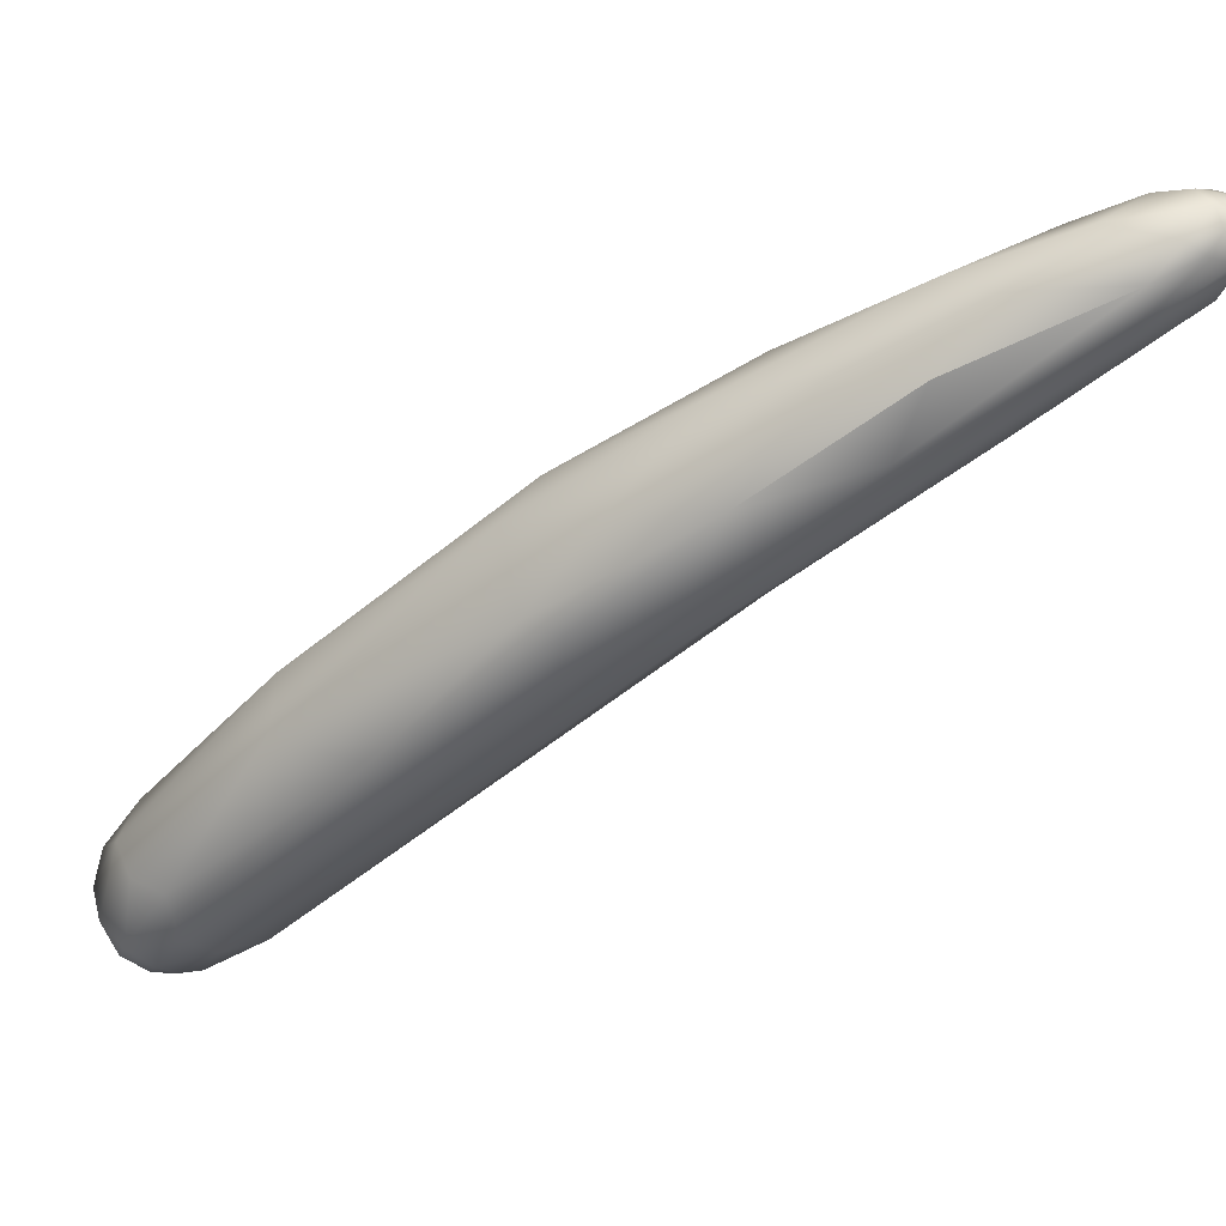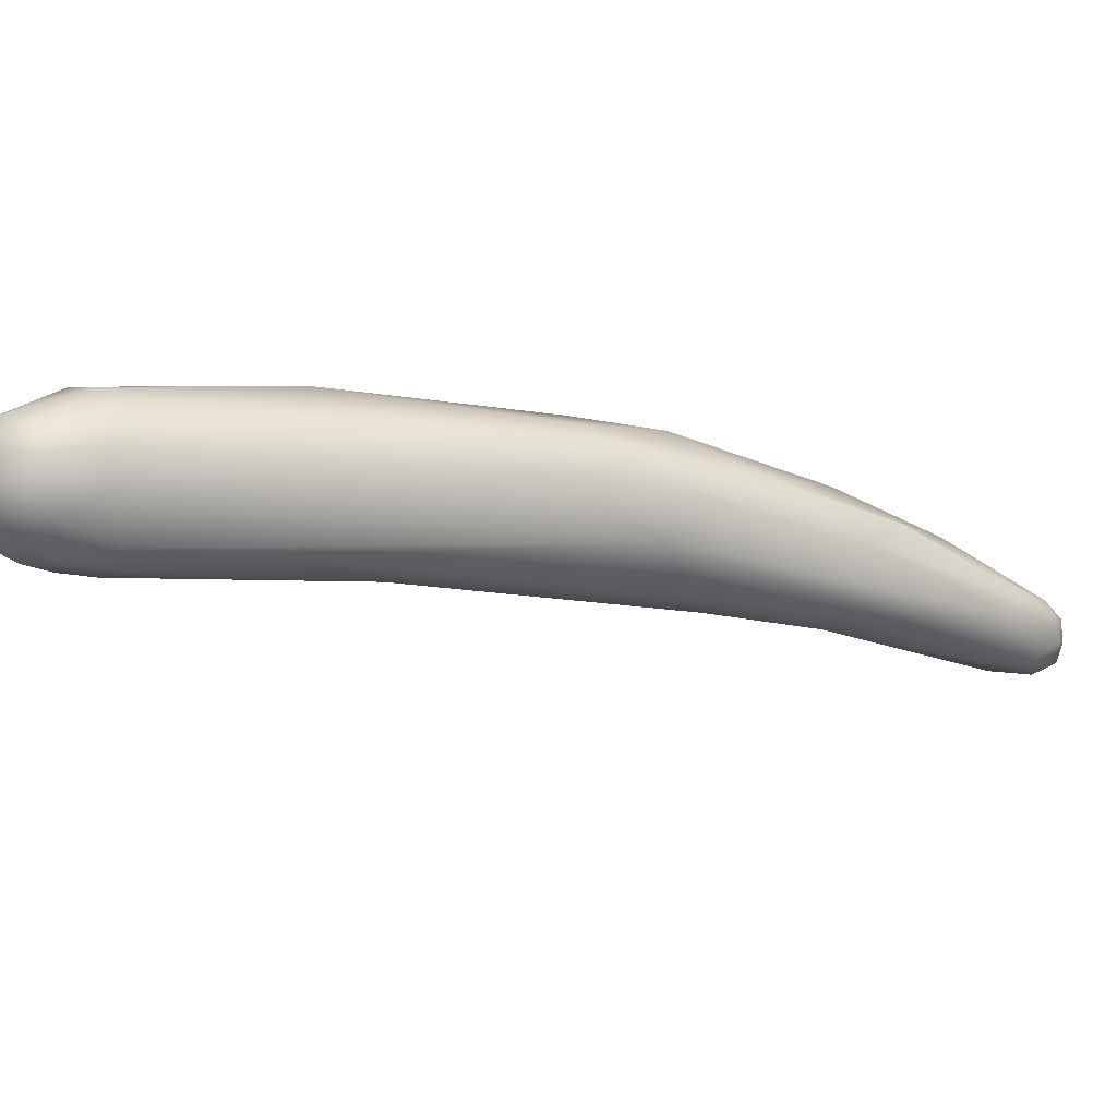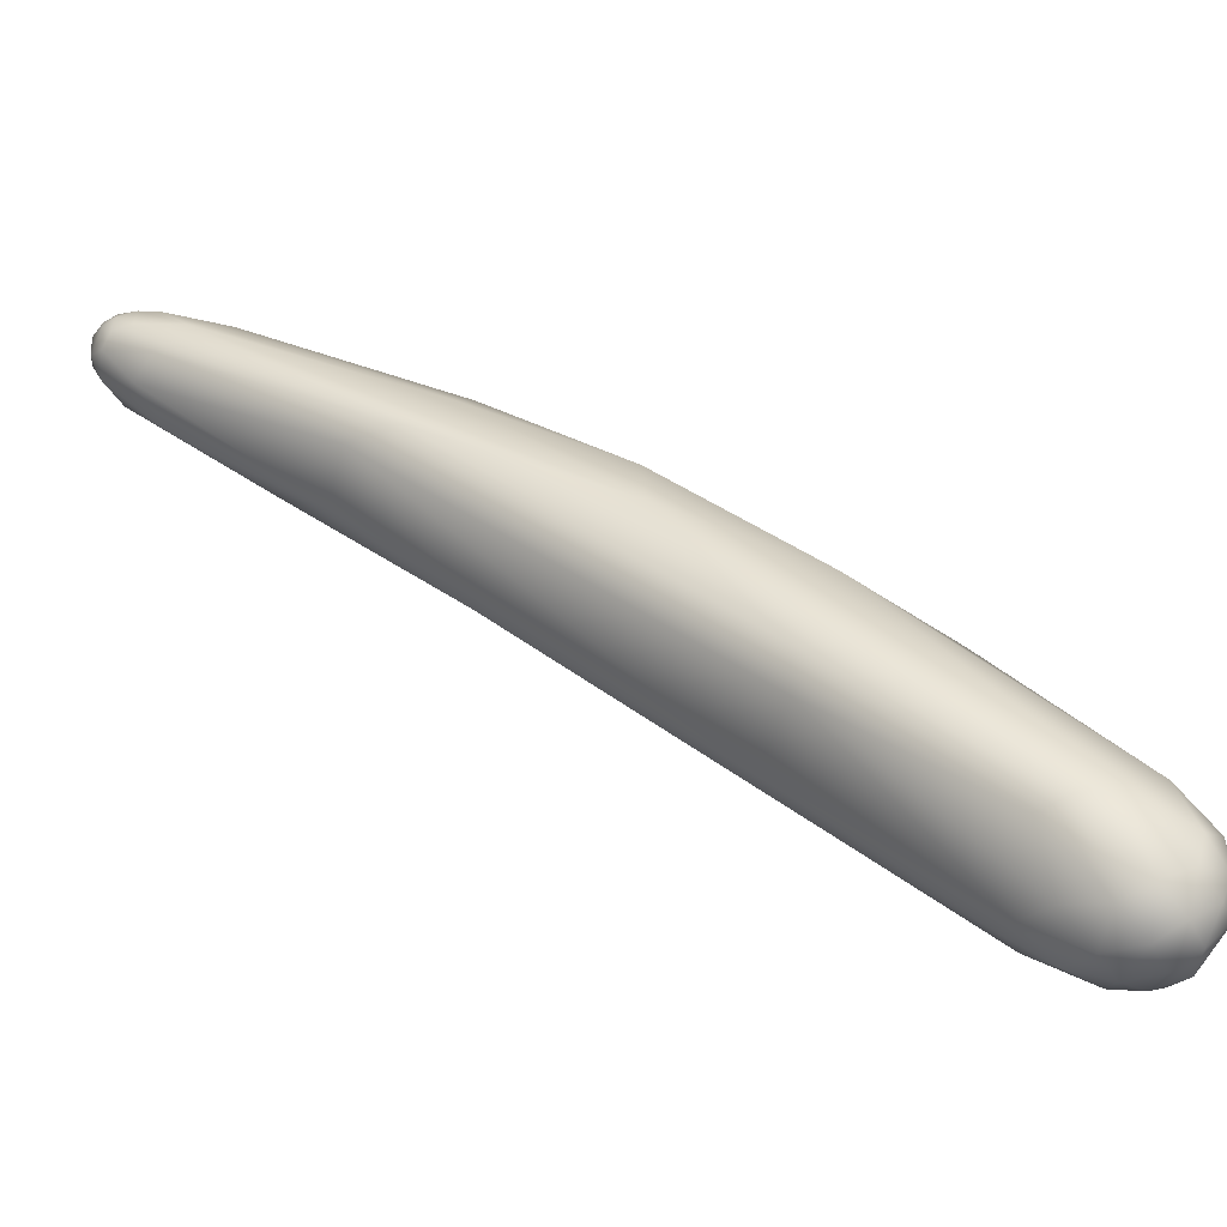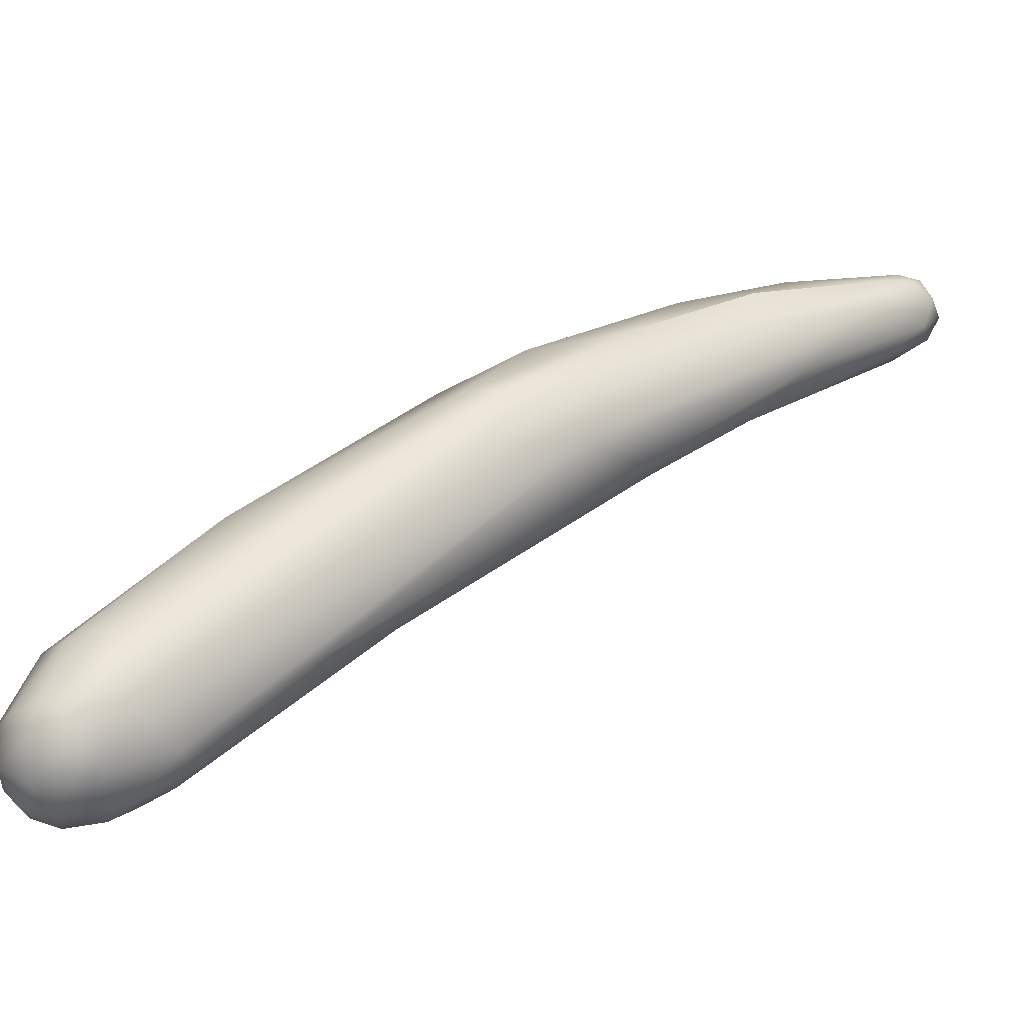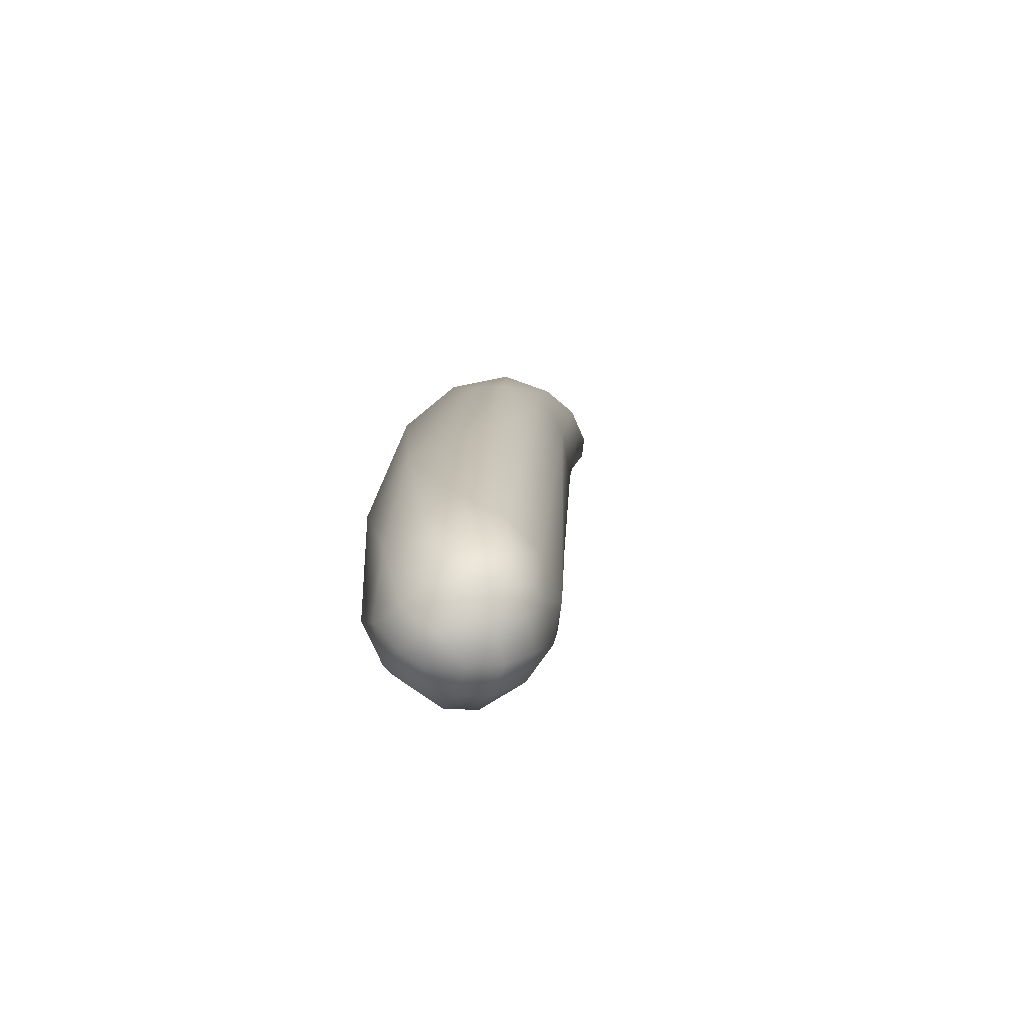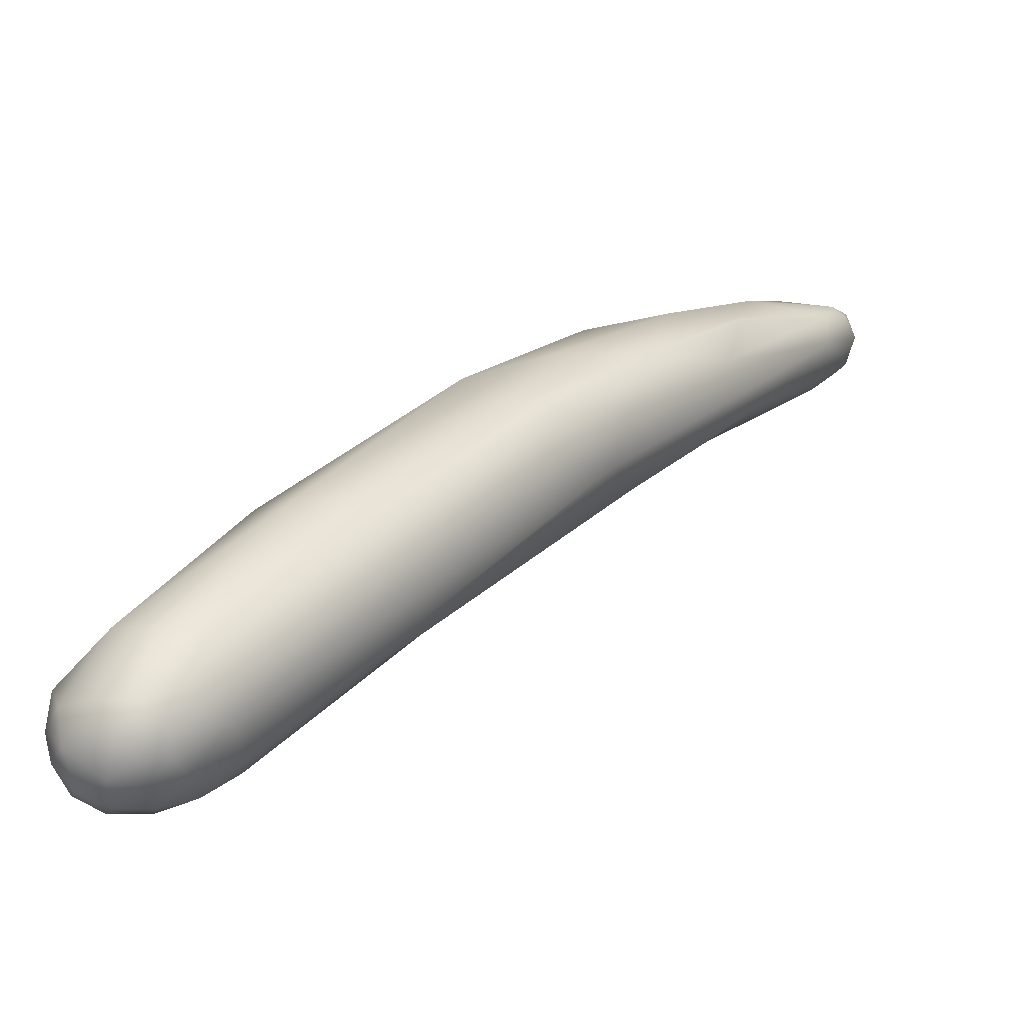
<metadata>
{"format":"obj","ext":"obj","renderer":"f3d","projection":"perspective","resolution":1024,"background":"white","views":[{"elev":34.0,"azim":36.4,"up":"+Y"},{"elev":44.9,"azim":29.3,"up":"+Z"},{"elev":-38.9,"azim":-138.2,"up":"+Y"},{"elev":-37.8,"azim":20.9,"up":"+Y"},{"elev":34.7,"azim":-40.8,"up":"+Z"},{"elev":-26.6,"azim":-3.2,"up":"+Y"}]}
</metadata>
<code>
v 100.1 -83.85 1252
v 98.06 -87.21 1253
v 98.41 -87.34 1253
v 99.3 -84.63 1253
v 99.77 -84.84 1254
v 97.58 -86.77 1254
v 97.33 -87.3 1254
v 97.95 -86.71 1254
v 97.76 -87.05 1253
v 97.3 -87.48 1254
v 97.29 -87.76 1254
v 97.45 -87.62 1254
v 97.36 -87.88 1254
v 97.37 -88.08 1254
v 97.52 -88.05 1254
v 97.63 -88.06 1253
v 97.57 -88.32 1254
v 97.66 -88.41 1254
v 97.99 -88.19 1253
v 97.93 -88.48 1254
v 98.02 -88.56 1254
v 98.41 -86.83 1255
v 97.88 -87.66 1255
v 98.93 -86.79 1255
v 98.37 -87.72 1255
v 99.05 -87.41 1255
v 98.64 -87.97 1255
v 98.1 -88.07 1255
v 98 -88.41 1254
v 98.4 -88.26 1255
v 103.3 -80.89 1251
v 103.5 -80.66 1250
v 103.4 -80.96 1250
v 101.9 -81.99 1251
v 101.5 -82.86 1251
v 101.7 -82.04 1252
v 101.7 -82.33 1252
v 102.9 -81.87 1252
v 100.2 -85.04 1251
v 100.4 -85.49 1252
v 101.2 -85.72 1252
v 102.3 -82.93 1253
v 102.8 -82.95 1253
v 101.1 -84.72 1254
v 100.7 -86.5 1253
v 98.53 -88.05 1253
v 99.06 -87.96 1253
v 98.92 -88.29 1254
v 99.33 -87.9 1253
v 99.41 -87.88 1254
v 98.42 -88.43 1253
v 98.48 -88.51 1254
v 98.7 -88.21 1254
v 99.25 -87.73 1254
v 98.84 -88.28 1254
v 98.44 -88.43 1254
v 105.7 -79.27 1249
v 106.2 -79.01 1249
v 104.5 -81.4 1249
v 104.5 -80.4 1251
v 104.9 -79.69 1250
v 105.7 -79.54 1250
v 105.4 -80.25 1250
v 103.8 -81.39 1249
v 105.3 -81.08 1251
v 103.9 -82.84 1250
v 104 -81.58 1252
v 103.8 -82.55 1252
v 103.6 -83.28 1252
v 103.9 -83.03 1251
v 102.7 -83.71 1253
v 106.4 -78.88 1248
v 106 -79.39 1248
v 106.4 -79.02 1248
v 106.6 -78.96 1248
v 106.8 -78.74 1248
v 106.9 -78.89 1248
v 106.8 -79.06 1248
v 106.6 -79.28 1248
v 106.3 -79.76 1248
v 107.1 -78.76 1248
v 107.1 -79 1249
v 106.9 -79.36 1249
v 107.2 -78.84 1248
v 107 -78.98 1248
v 107 -79.16 1248
v 106.8 -79.31 1248
v 107.3 -78.94 1248
v 107.3 -79.13 1249
v 107.2 -79.09 1248
v 107 -79.44 1248
v 107.2 -79.34 1248
v 106.7 -79.91 1248
v 107.4 -78.95 1248
v 107.4 -79.28 1248
v 107.4 -79.26 1248
v 107.2 -79.61 1248
v 107.3 -79.71 1248
v 106.7 -80.27 1249
v 106.9 -79.85 1249
v 105.9 -81.05 1250
v 105.1 -81.72 1250
v 105.4 -80.25 1250
v 107.4 -78.95 1248
v 107.4 -78.95 1248
g grp1
f 5 37 4
f 4 36 1
f 1 35 9
f 37 36 4
f 34 35 1
f 1 6 4
f 35 2 9
f 35 39 2
f 2 39 3
f 40 3 39
f 4 6 8
f 5 4 8
f 5 22 24
f 6 7 8
f 1 9 6
f 6 9 10
f 6 10 7
f 12 8 7
f 22 5 8
f 19 2 3
f 10 11 7
f 15 12 11
f 11 12 7
f 9 13 10
f 13 11 10
f 15 11 14
f 11 13 14
f 13 17 14
f 17 18 14
f 14 18 15
f 9 2 16
f 16 13 9
f 13 16 17
f 29 15 18
f 16 20 17
f 20 18 17
f 16 2 19
f 19 20 16
f 21 18 20
f 29 21 56
f 18 21 29
f 3 46 19
f 52 56 21
f 44 24 26
f 8 12 23
f 22 8 23
f 24 22 25
f 25 22 23
f 23 28 25
f 28 27 25
f 28 30 27
f 26 24 25
f 30 53 27
f 56 53 30
f 25 27 26
f 12 15 23
f 23 15 28
f 29 28 15
f 28 29 30
f 29 56 30
f 31 61 32
f 32 34 36
f 36 31 32
f 32 33 34
f 34 33 35
f 37 38 31
f 31 38 60
f 67 60 38
f 36 34 1
f 36 37 31
f 37 42 38
f 38 42 67
f 5 42 37
f 39 35 64
f 59 40 39
f 59 41 40
f 43 67 42
f 68 67 43
f 71 68 43
f 44 43 42
f 71 43 44
f 42 5 44
f 44 5 24
f 71 44 26
f 54 71 26
f 54 69 71
f 50 69 54
f 40 46 3
f 52 48 55
f 47 40 41
f 40 47 46
f 49 47 41
f 47 49 48
f 49 50 48
f 48 50 55
f 49 45 50
f 41 45 49
f 20 52 21
f 55 56 52
f 19 46 51
f 51 46 47
f 19 51 20
f 47 48 51
f 48 52 51
f 20 51 52
f 54 27 53
f 27 54 26
f 55 50 54
f 53 55 54
f 55 53 56
f 57 73 33
f 57 32 61
f 57 33 32
f 61 58 57
f 33 73 35
f 61 31 60
f 61 60 62
f 63 62 60
f 61 62 58
f 83 62 63
f 65 83 103
f 100 83 65
f 70 102 101
f 66 41 59
f 66 59 102
f 102 70 66
f 64 59 39
f 67 63 60
f 65 103 67
f 68 65 67
f 100 65 69
f 68 71 69
f 68 69 65
f 69 45 70
f 69 70 101
f 50 45 69
f 41 66 70
f 41 70 45
f 79 64 73
f 74 57 72
f 73 57 74
f 76 72 58
f 57 58 72
f 76 75 72
f 74 72 75
f 74 75 73
f 80 64 79
f 81 76 58
f 62 82 58
f 84 77 76
f 76 77 75
f 75 77 78
f 78 79 75
f 75 79 73
f 84 76 81
f 81 82 88
f 81 58 82
f 77 84 85
f 78 77 85
f 87 79 78
f 79 87 80
f 84 81 94
f 82 89 88
f 89 82 83
f 100 89 83
f 78 85 86
f 84 90 85
f 85 90 86
f 86 87 78
f 86 91 87
f 80 87 91
f 84 104 90
f 91 93 80
f 97 93 91
f 93 59 80
f 95 105 88
f 88 94 81
f 95 88 89
f 95 89 100
f 92 86 90
f 91 86 92
f 97 91 92
f 99 93 97
f 59 93 102
f 102 93 99
f 95 100 98
f 90 104 96
f 92 90 96
f 97 92 96
f 96 98 97
f 97 98 99
f 96 105 95
f 95 98 96
f 98 101 99
f 101 98 100
f 73 64 35
f 80 59 64
f 102 99 101
f 83 82 62
f 69 101 100

</code>
